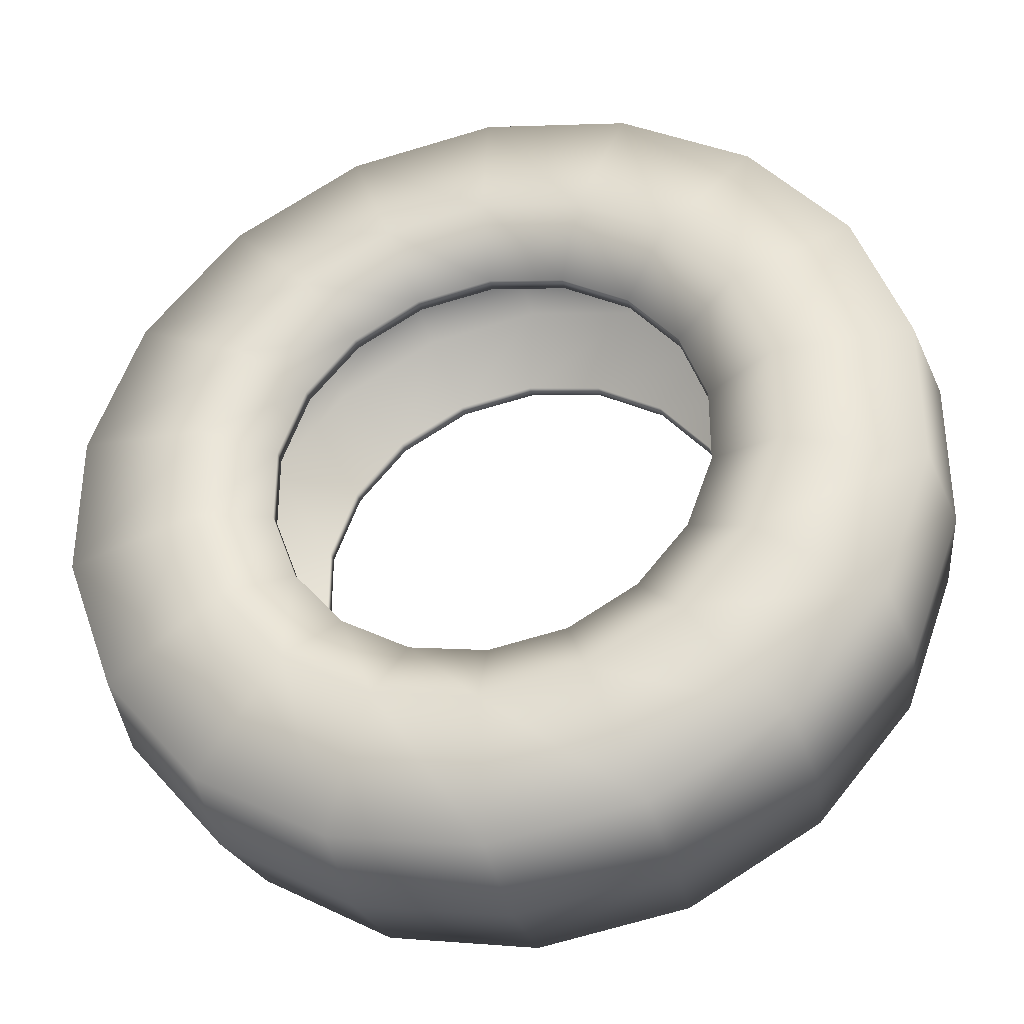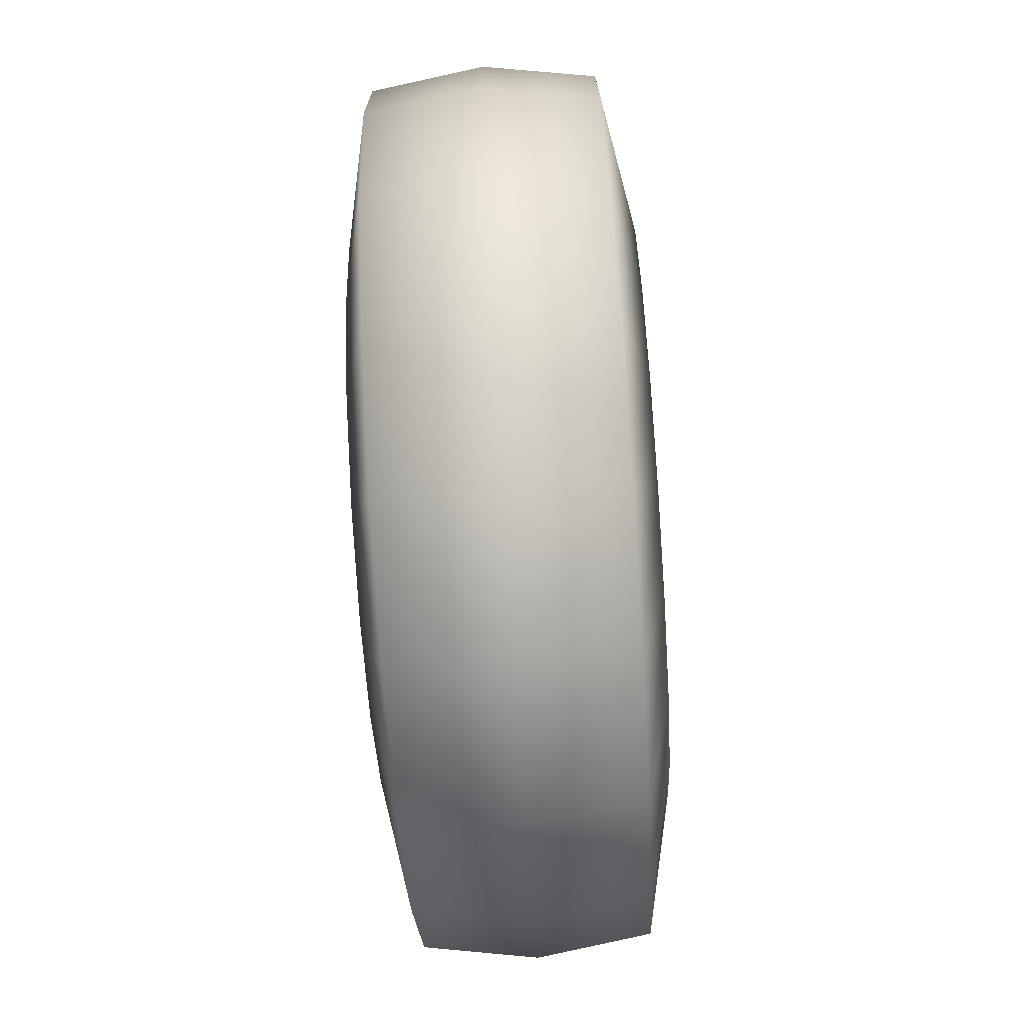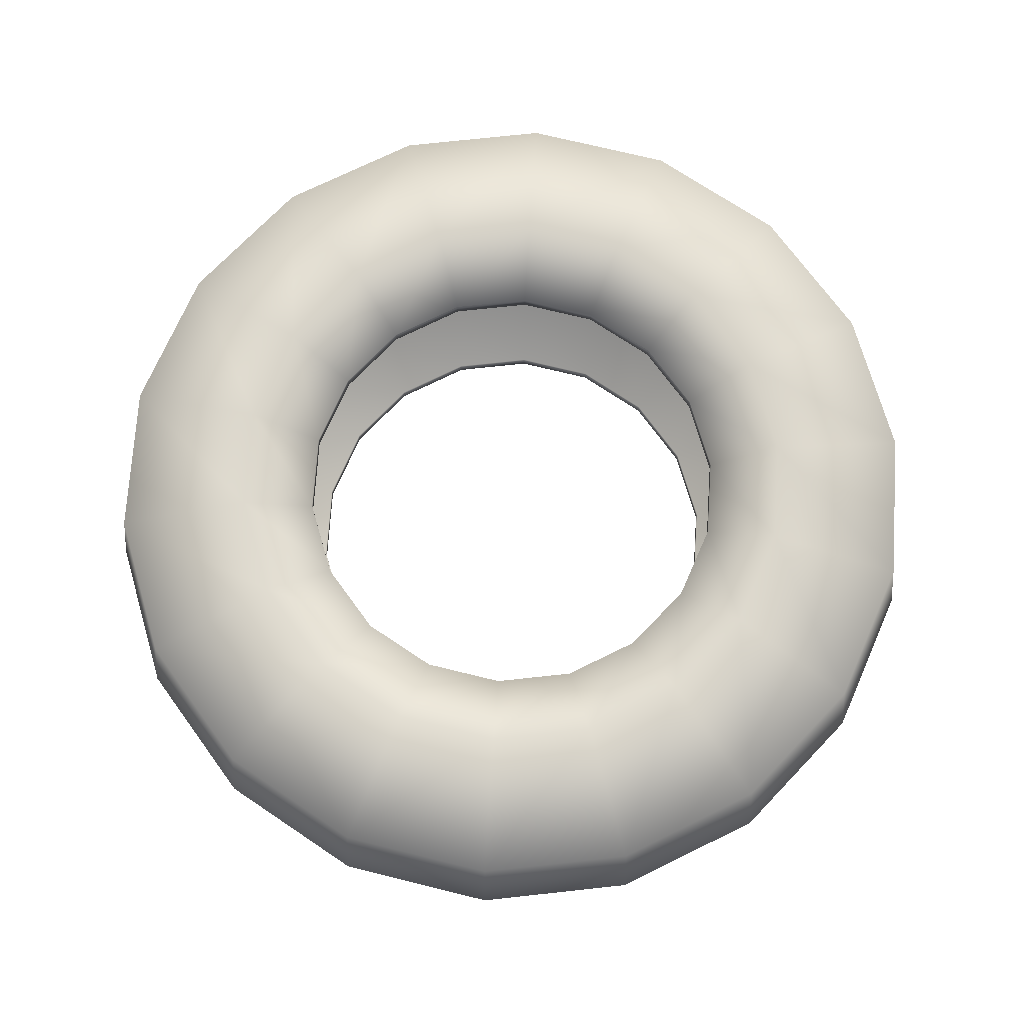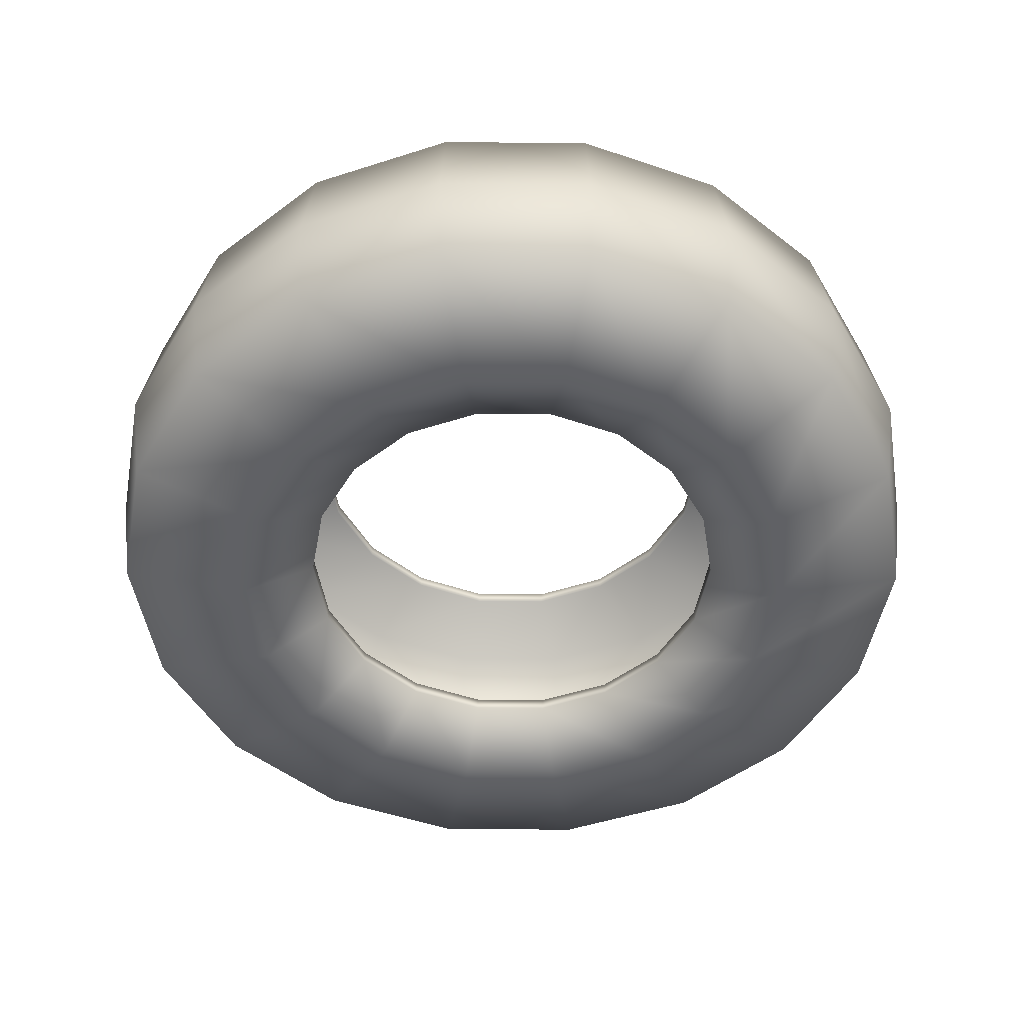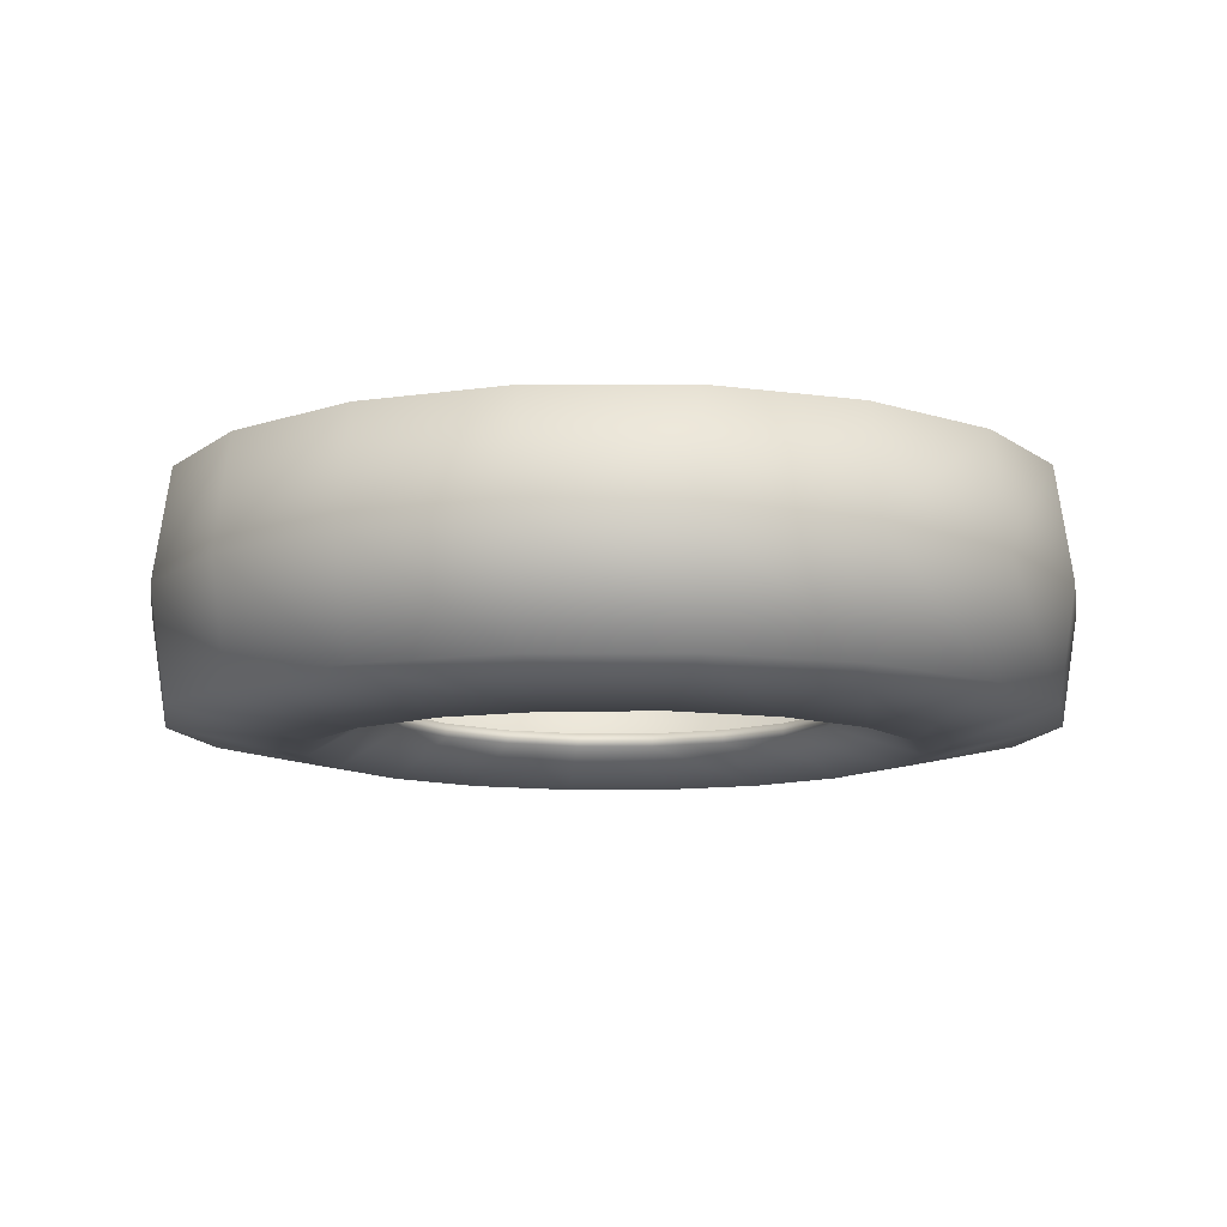
<metadata>
{"format":"obj","ext":"obj","renderer":"f3d","projection":"perspective","resolution":1024,"background":"white","views":[{"elev":-34.5,"azim":13.1,"up":"+Z"},{"elev":-72.5,"azim":-86.2,"up":"+Z"},{"elev":72.8,"azim":163.8,"up":"+Y"},{"elev":-49.9,"azim":-90.5,"up":"+Y"},{"elev":-10.5,"azim":-29.5,"up":"+Y"}]}
</metadata>
<code>
o COM_Deco_Out.000_COM_Deco_Out.005
v -13.27 6.987 -7.412
v -9.938 6.987 -11.39
v -9.938 7.888 -11.39
v -13.27 7.888 -7.412
v -15.05 6.987 -2.536
v -15.05 7.888 -2.536
v -15.05 6.987 2.653
v -15.05 7.888 2.653
v 9.271 6.987 -11.39
v 12.61 6.987 -7.412
v 12.61 7.888 -7.412
v 9.271 7.888 -11.39
v 4.777 6.987 -13.98
v 4.777 7.888 -13.98
v -0.3337 6.987 -14.88
v -0.3337 7.888 -14.88
v -5.444 6.987 -13.98
v -5.444 7.888 -13.98
v 9.271 6.987 11.5
v 4.777 6.987 14.1
v 4.777 7.888 14.1
v 9.271 7.888 11.5
v 12.61 6.987 7.53
v 12.61 7.888 7.53
v 14.38 6.987 2.653
v 14.38 7.888 2.653
v 14.38 6.987 -2.536
v 14.38 7.888 -2.536
v -13.27 6.987 7.53
v -13.27 7.888 7.53
v -9.938 6.987 11.5
v -9.938 7.888 11.5
v -5.444 6.987 14.1
v -5.444 7.888 14.1
v -0.3337 6.987 15
v -0.3337 7.888 15
v 22.09 -5.678 4.012
v 19.38 -5.678 11.44
v 19.38 8.029 11.44
v 22.09 8.029 4.012
v 22.09 -5.678 -3.894
v 22.09 8.029 -3.894
v 14.3 8.029 17.5
v 7.453 8.029 21.45
v -8.12 -5.679 21.45
v -14.97 -5.679 17.5
v -14.97 8.029 17.5
v -8.12 8.029 21.45
v -0.3337 -5.679 22.83
v -0.3337 8.029 22.83
v 7.453 -5.679 21.45
v 14.3 -5.679 17.5
v -20.05 8.029 11.44
v -22.75 8.029 4.012
v -20.05 -5.678 -11.32
v -14.97 -5.678 -17.38
v -14.97 8.029 -17.38
v -20.05 8.029 -11.32
v -22.75 -5.678 -3.894
v -22.75 8.029 -3.894
v -22.75 -5.678 4.012
v -20.05 -5.678 11.44
v -8.12 8.029 -21.33
v -0.3337 8.029 -22.71
v 14.3 -5.678 -17.38
v 19.38 -5.678 -11.32
v 19.38 8.029 -11.32
v 14.3 8.029 -17.38
v 7.453 -5.678 -21.33
v 7.453 8.029 -21.33
v -0.3337 -5.678 -22.71
v -8.12 -5.678 -21.33
v 4.777 -4.636 -13.98
v 9.271 -4.636 -11.39
v 12.61 -4.636 -7.412
v 14.38 -4.636 -2.536
v -15.05 -4.636 -2.536
v -13.27 -4.636 -7.412
v -9.938 -4.636 -11.39
v -5.444 -4.636 -13.98
v -0.3337 -4.636 -14.88
v -0.3337 -4.636 15
v -5.444 -4.636 14.1
v -9.938 -4.636 11.5
v -13.27 -4.636 7.53
v -15.05 -4.636 2.653
v 14.38 -4.636 2.653
v 12.61 -4.636 7.53
v 9.27 -4.636 11.5
v 4.777 -4.636 14.1
v -9.938 -5.537 -11.39
v -13.27 -5.537 -7.412
v -15.05 -5.537 -2.536
v -15.05 -5.537 2.653
v 12.61 -5.537 -7.412
v 9.271 -5.537 -11.39
v 4.777 -5.537 -13.98
v -0.3337 -5.537 -14.88
v -5.444 -5.537 -13.98
v 4.777 -5.537 14.1
v 9.27 -5.537 11.5
v 12.61 -5.537 7.53
v 14.38 -5.537 2.653
v 14.38 -5.537 -2.536
v -13.27 -5.537 7.53
v -9.938 -5.537 11.5
v -5.444 -5.537 14.1
v -0.3337 -5.537 15
v 16.73 -8.044 9.908
v 12.33 -8.044 15.15
v 6.403 -8.044 18.57
v -0.3337 -8.044 19.76
v -7.071 -8.044 18.57
v -13 -8.044 15.15
v -17.39 -8.044 9.908
v -10.18 -6.245 27.11
v -18.84 -6.245 22.11
v -25.26 -6.245 14.45
v -28.68 -6.245 5.058
v -19.73 -8.044 3.479
v -19.73 -8.044 -3.362
v -28.68 -6.245 -4.94
v -25.26 -6.245 -14.34
v -17.39 -8.044 -9.79
v -18.84 -6.245 -21.99
v -13 -8.044 -15.03
v -10.18 -6.245 -26.99
v -7.071 -8.044 -18.45
v -0.3337 -6.245 -28.73
v -0.3337 -8.044 -19.64
v 6.403 -8.044 -18.45
v 9.512 -6.245 -26.99
v 18.17 -6.245 -21.99
v 12.33 -8.044 -15.03
v 24.6 -6.245 -14.34
v 16.73 -8.044 -9.79
v 28.02 -6.245 -4.94
v 19.07 -8.044 -3.362
v 28.02 -6.245 5.058
v 19.07 -8.044 3.479
v 24.6 -6.245 14.45
v 18.17 -6.245 22.11
v 9.512 -6.245 27.11
v -0.3337 -6.245 28.85
v 18.89 1.175 22.97
v 25.57 1.175 15.01
v 29.12 1.175 5.252
v 29.12 1.175 -5.135
v 28.02 8.596 -4.94
v 28.02 8.596 5.058
v 24.6 8.596 14.45
v 18.17 8.596 22.11
v 9.895 1.175 28.16
v 9.512 8.596 27.11
v -0.3337 1.175 29.97
v -0.3337 8.596 28.85
v -10.56 1.175 28.16
v -10.18 8.596 27.11
v -19.56 1.175 22.97
v -18.84 8.596 22.11
v -26.23 1.175 15.01
v -25.26 8.596 14.45
v -29.79 1.175 5.252
v -28.68 8.596 5.058
v -29.79 1.175 -5.135
v -28.68 8.596 -4.94
v -26.23 1.175 -14.89
v -25.26 8.596 -14.34
v -19.56 1.175 -22.85
v -18.84 8.596 -21.99
v -10.56 1.175 -28.04
v 25.57 1.175 -14.89
v 18.89 1.175 -22.85
v 9.895 1.175 -28.04
v -0.3337 1.175 -29.85
v -10.18 8.596 -26.99
v -0.3337 8.596 -28.73
v 9.512 8.596 -26.99
v 18.17 8.596 -21.99
v 24.6 8.596 -14.34
v -0.3337 10.39 -19.64
v -7.071 10.39 -18.45
v 6.403 10.39 -18.45
v 12.33 10.39 -15.03
v 16.73 10.39 -9.79
v 19.07 10.39 -3.362
v 19.07 10.39 3.479
v 16.73 10.39 9.908
v 12.33 10.39 15.15
v 6.403 10.39 18.57
v -0.3337 10.39 19.76
v -7.071 10.39 18.57
v -13 10.39 15.15
v -17.39 10.39 9.908
v -19.73 10.39 3.479
v -19.73 10.39 -3.362
v -17.39 10.39 -9.79
v -13 10.39 -15.03
f 1 2 3
f 1 3 4
f 5 1 4
f 4 6 5
f 7 5 6
f 6 8 7
f 9 10 11
f 11 12 9
f 13 9 12
f 12 14 13
f 15 13 14
f 14 16 15
f 17 15 16
f 16 18 17
f 2 17 18
f 18 3 2
f 19 20 21
f 21 22 19
f 23 19 22
f 22 24 23
f 25 23 24
f 24 26 25
f 27 25 26
f 26 28 27
f 10 27 28
f 28 11 10
f 29 7 8
f 8 30 29
f 31 29 30
f 30 32 31
f 33 31 32
f 32 34 33
f 35 33 34
f 34 36 35
f 20 35 36
f 36 21 20
f 37 38 39
f 39 40 37
f 41 37 40
f 40 42 41
f 43 44 20
f 20 19 43
f 39 43 19
f 19 23 39
f 40 39 23
f 23 25 40
f 42 40 25
f 25 27 42
f 45 46 47
f 47 48 45
f 49 45 48
f 48 50 49
f 51 49 50
f 50 44 51
f 52 51 44
f 44 43 52
f 38 52 43
f 43 39 38
f 53 54 7
f 7 29 53
f 47 53 29
f 29 31 47
f 48 47 31
f 31 33 48
f 50 48 33
f 33 35 50
f 44 50 35
f 35 20 44
f 55 56 57
f 57 58 55
f 59 55 58
f 58 60 59
f 61 59 60
f 60 54 61
f 62 61 54
f 54 53 62
f 46 62 53
f 53 47 46
f 63 64 15
f 15 17 63
f 57 63 17
f 17 2 57
f 58 57 2
f 2 1 58
f 60 58 1
f 1 5 60
f 54 60 5
f 5 7 54
f 65 66 67
f 67 68 65
f 69 65 68
f 68 70 69
f 71 69 70
f 70 64 71
f 72 71 64
f 64 63 72
f 56 72 63
f 63 57 56
f 66 41 42
f 42 67 66
f 67 42 27
f 27 10 67
f 68 67 10
f 10 9 68
f 70 68 9
f 9 13 70
f 64 70 13
f 13 15 64
f 69 73 74
f 74 65 69
f 65 74 75
f 75 66 65
f 66 75 76
f 76 41 66
f 59 77 78
f 78 55 59
f 55 78 79
f 79 56 55
f 56 79 80
f 80 72 56
f 72 80 81
f 81 71 72
f 71 81 73
f 73 69 71
f 49 82 83
f 83 45 49
f 45 83 84
f 84 46 45
f 46 84 85
f 85 62 46
f 62 85 86
f 86 61 62
f 61 86 77
f 77 59 61
f 41 76 87
f 87 37 41
f 37 87 88
f 88 38 37
f 38 88 89
f 89 52 38
f 52 89 90
f 90 51 52
f 51 90 82
f 82 49 51
f 91 79 78
f 78 92 91
f 92 78 77
f 77 93 92
f 93 77 86
f 86 94 93
f 95 75 74
f 74 96 95
f 96 74 73
f 73 97 96
f 97 73 81
f 81 98 97
f 98 81 80
f 80 99 98
f 99 80 79
f 79 91 99
f 100 90 89
f 89 101 100
f 101 89 88
f 88 102 101
f 102 88 87
f 87 103 102
f 103 87 76
f 76 104 103
f 104 76 75
f 75 95 104
f 94 86 85
f 85 105 94
f 105 85 84
f 84 106 105
f 106 84 83
f 83 107 106
f 107 83 82
f 82 108 107
f 108 82 90
f 90 100 108
f 102 109 110
f 110 101 102
f 101 110 111
f 111 100 101
f 100 111 112
f 112 108 100
f 108 112 113
f 113 107 108
f 107 113 114
f 114 106 107
f 106 114 115
f 115 105 106
f 113 116 117
f 117 114 113
f 114 117 118
f 118 115 114
f 115 118 119
f 119 120 115
f 105 115 120
f 120 94 105
f 94 120 121
f 121 93 94
f 120 119 122
f 122 121 120
f 121 122 123
f 123 124 121
f 124 123 125
f 125 126 124
f 126 125 127
f 127 128 126
f 128 127 129
f 129 130 128
f 93 121 124
f 124 92 93
f 92 124 126
f 126 91 92
f 91 126 128
f 128 99 91
f 99 128 130
f 130 98 99
f 98 130 131
f 131 97 98
f 130 129 132
f 132 131 130
f 131 132 133
f 133 134 131
f 134 133 135
f 135 136 134
f 136 135 137
f 137 138 136
f 138 137 139
f 139 140 138
f 97 131 134
f 134 96 97
f 96 134 136
f 136 95 96
f 95 136 138
f 138 104 95
f 104 138 140
f 140 103 104
f 103 140 109
f 109 102 103
f 140 139 141
f 141 109 140
f 109 141 142
f 142 110 109
f 110 142 143
f 143 111 110
f 111 143 144
f 144 112 111
f 112 144 116
f 116 113 112
f 145 142 141
f 141 146 145
f 146 141 139
f 139 147 146
f 147 139 137
f 137 148 147
f 147 148 149
f 149 150 147
f 146 147 150
f 150 151 146
f 145 146 151
f 151 152 145
f 153 145 152
f 152 154 153
f 155 153 154
f 154 156 155
f 157 155 156
f 156 158 157
f 159 157 158
f 158 160 159
f 161 118 117
f 117 159 161
f 159 117 116
f 116 157 159
f 157 116 144
f 144 155 157
f 155 144 143
f 143 153 155
f 153 143 142
f 142 145 153
f 161 159 160
f 160 162 161
f 163 161 162
f 162 164 163
f 165 163 164
f 164 166 165
f 167 165 166
f 166 168 167
f 169 167 168
f 168 170 169
f 171 127 125
f 125 169 171
f 169 125 123
f 123 167 169
f 167 123 122
f 122 165 167
f 165 122 119
f 119 163 165
f 163 119 118
f 118 161 163
f 148 137 135
f 135 172 148
f 172 135 133
f 133 173 172
f 173 133 132
f 132 174 173
f 174 132 129
f 129 175 174
f 175 129 127
f 127 171 175
f 171 169 170
f 170 176 171
f 175 171 176
f 176 177 175
f 174 175 177
f 177 178 174
f 173 174 178
f 178 179 173
f 172 173 179
f 179 180 172
f 148 172 180
f 180 149 148
f 181 182 18
f 18 16 181
f 183 181 16
f 16 14 183
f 184 183 14
f 14 12 184
f 185 184 12
f 12 11 185
f 186 185 11
f 11 28 186
f 187 186 28
f 28 26 187
f 149 180 185
f 185 186 149
f 150 149 186
f 186 187 150
f 151 150 187
f 187 188 151
f 188 187 26
f 26 24 188
f 189 188 24
f 24 22 189
f 152 151 188
f 188 189 152
f 154 152 189
f 189 190 154
f 156 154 190
f 190 191 156
f 158 156 191
f 191 192 158
f 160 158 192
f 192 193 160
f 190 189 22
f 22 21 190
f 191 190 21
f 21 36 191
f 192 191 36
f 36 34 192
f 193 192 34
f 34 32 193
f 194 193 32
f 32 30 194
f 162 160 193
f 193 194 162
f 164 162 194
f 194 195 164
f 166 164 195
f 195 196 166
f 168 166 196
f 196 197 168
f 170 168 197
f 197 198 170
f 195 194 30
f 30 8 195
f 196 195 8
f 8 6 196
f 197 196 6
f 6 4 197
f 198 197 4
f 4 3 198
f 182 198 3
f 3 18 182
f 176 170 198
f 198 182 176
f 177 176 182
f 182 181 177
f 178 177 181
f 181 183 178
f 179 178 183
f 183 184 179
f 180 179 184
f 184 185 180

</code>
